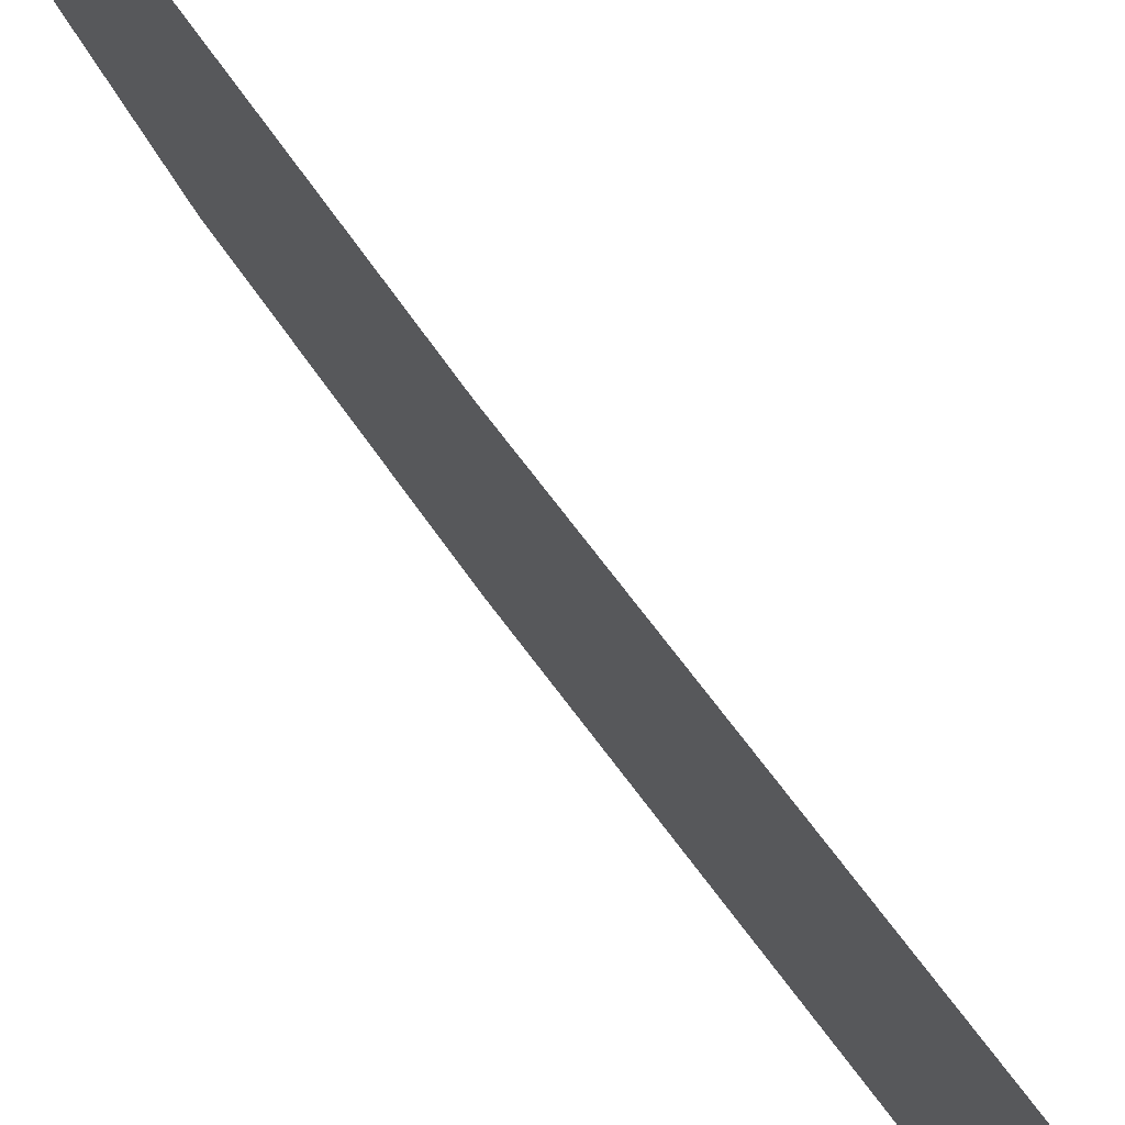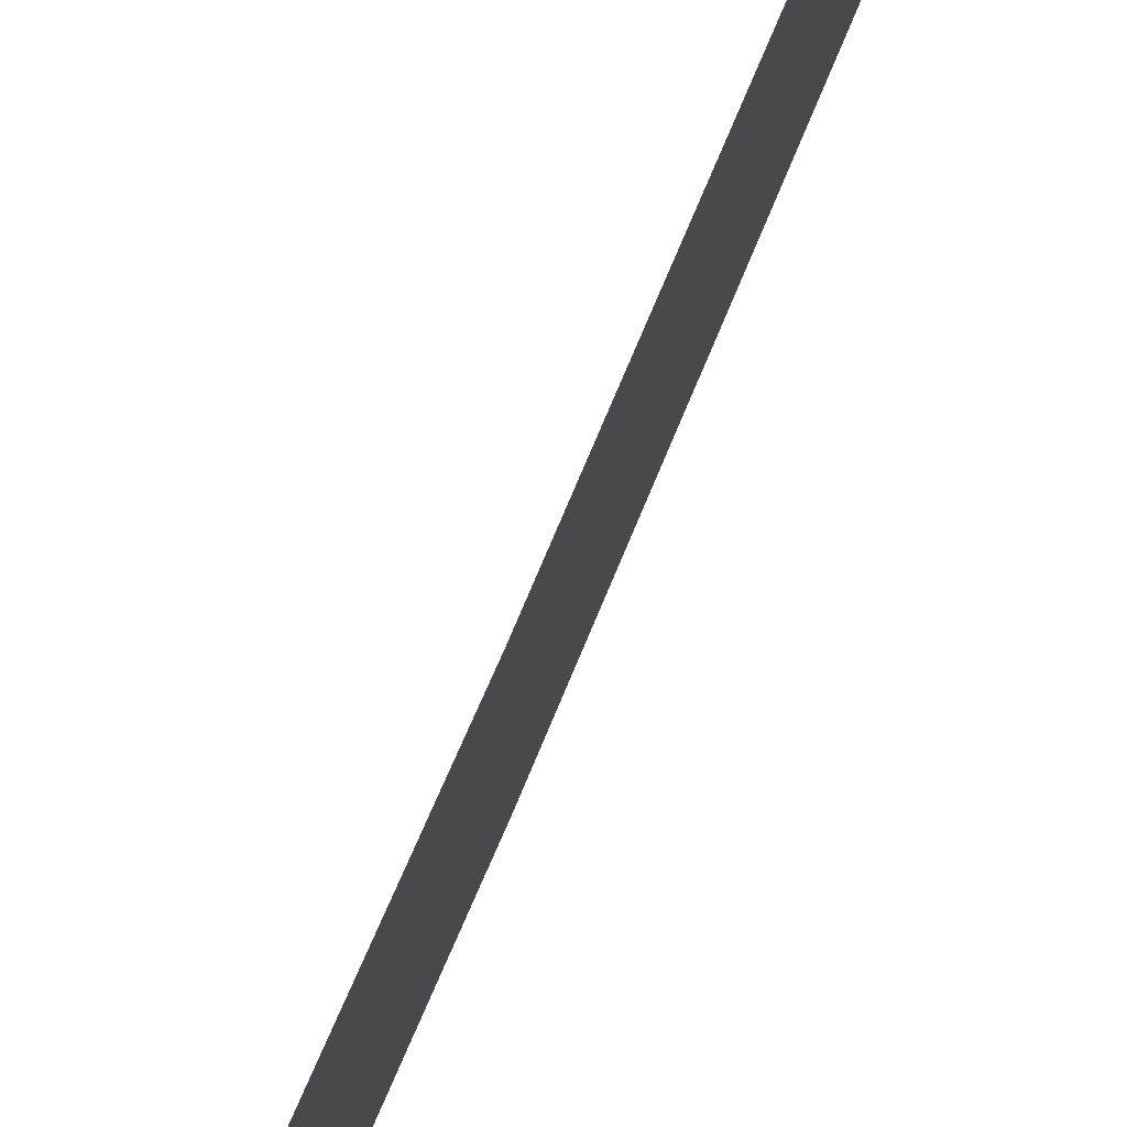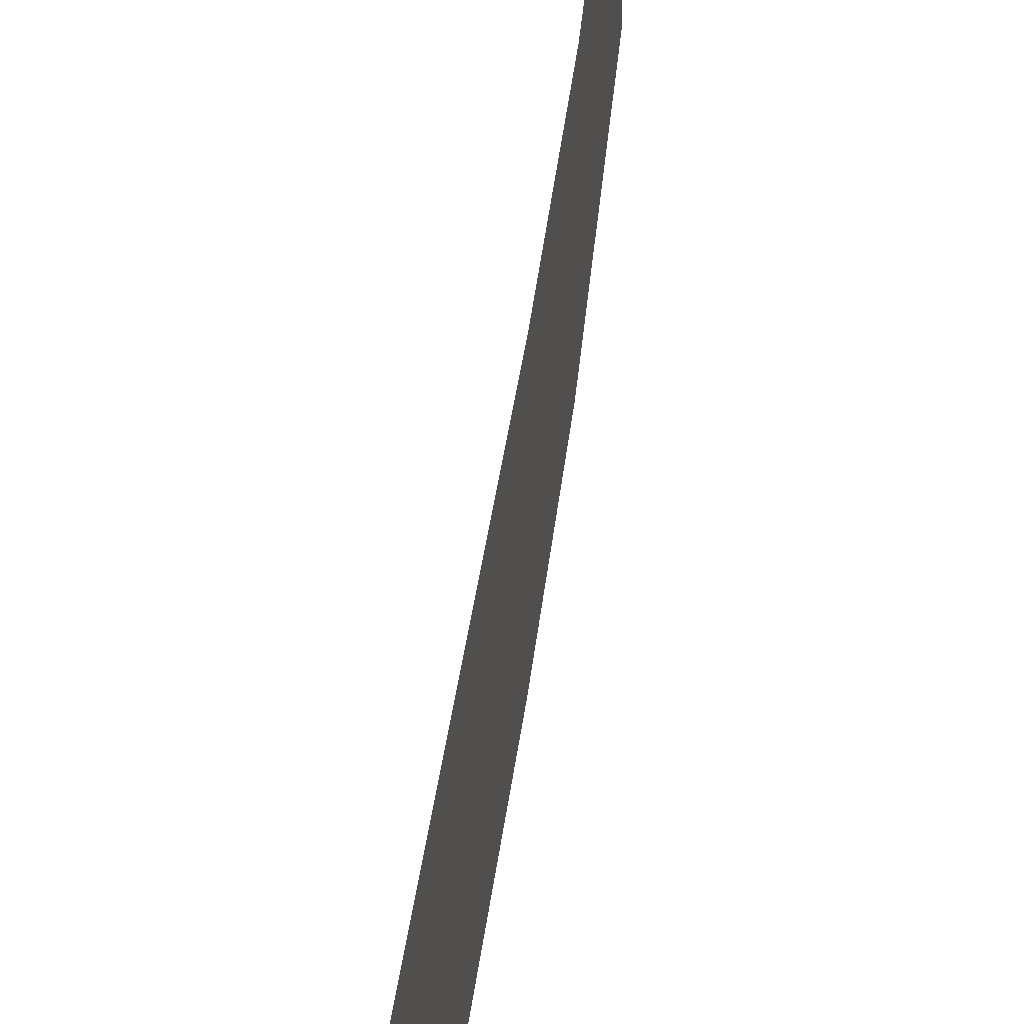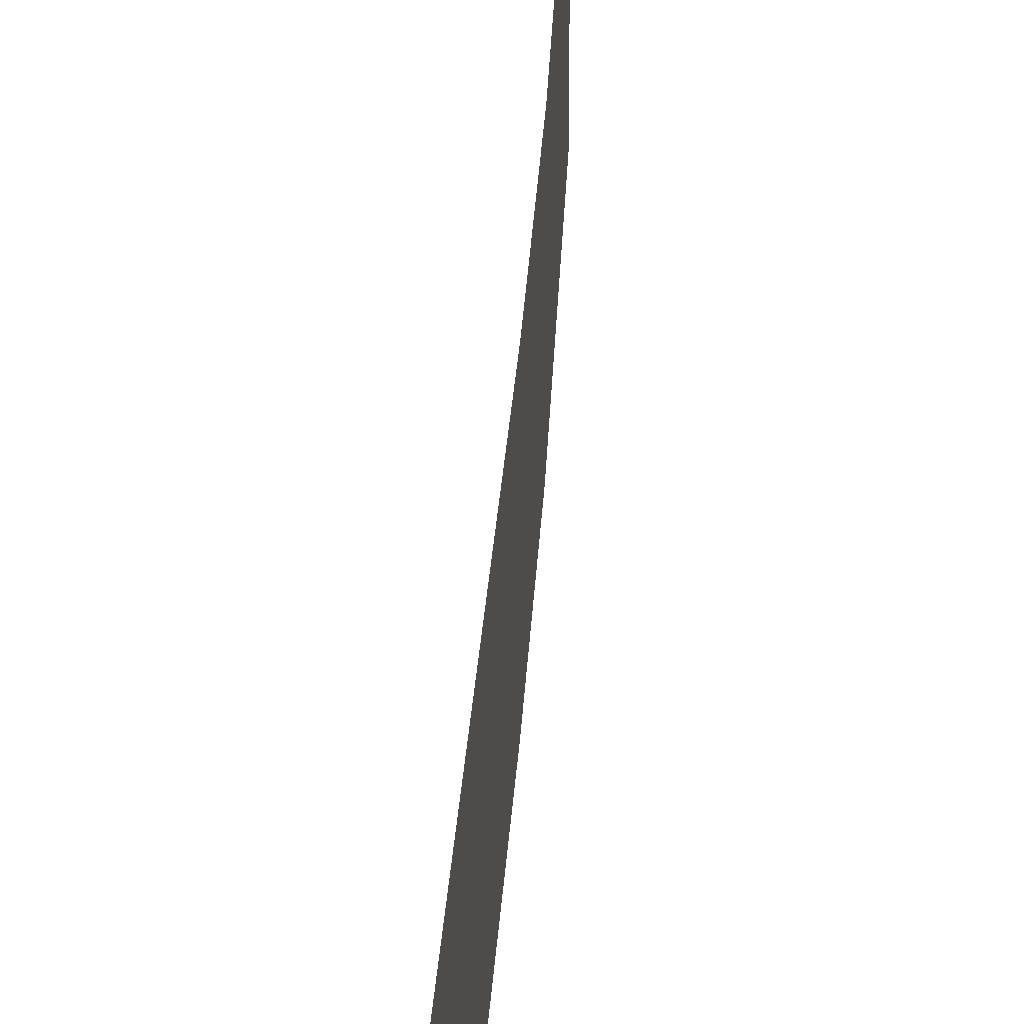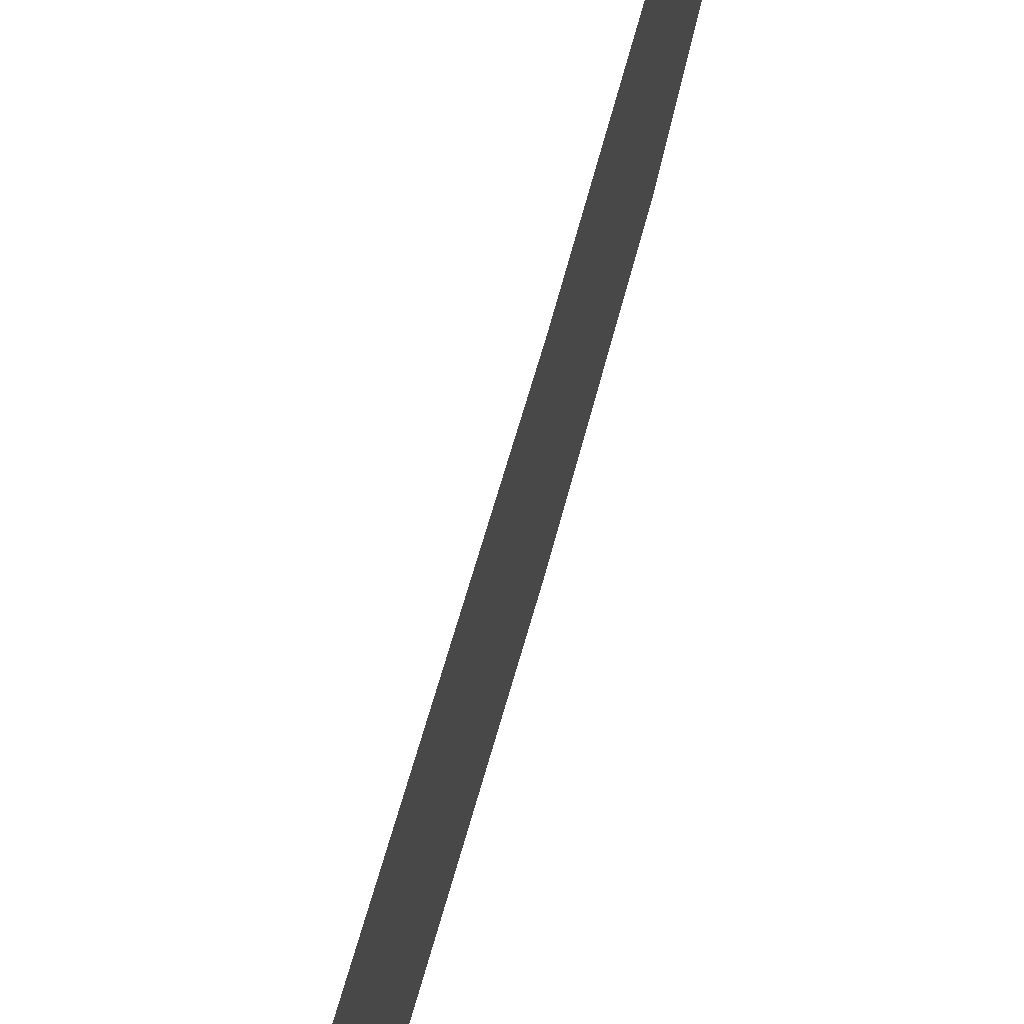
<metadata>
{"format":"obj","ext":"obj","renderer":"f3d","projection":"perspective","resolution":1024,"background":"white","views":[{"elev":68.2,"azim":-36.3,"up":"+Z"},{"elev":68.9,"azim":-158.0,"up":"+Z"},{"elev":37.2,"azim":6.7,"up":"+Z"},{"elev":29.0,"azim":3.5,"up":"+Z"},{"elev":58.8,"azim":14.8,"up":"+Z"}]}
</metadata>
<code>
g default
v -404.4 -651.7 -215.1
v -404.4 -651.7 -121.4
v -404.4 -202.9 -75.91
v -404.4 -202.9 -169.6
v -404.4 -305.8 -111.8
v -404.4 -305.8 -205.5
v -404.4 -400.4 -121.4
v -404.4 -400.4 -215.1
g polySurface74polySurface72polySurface70polySurface53polySurface52
f 2 7 8 1
f 6 5 3 4
f 8 7 5 6

</code>
